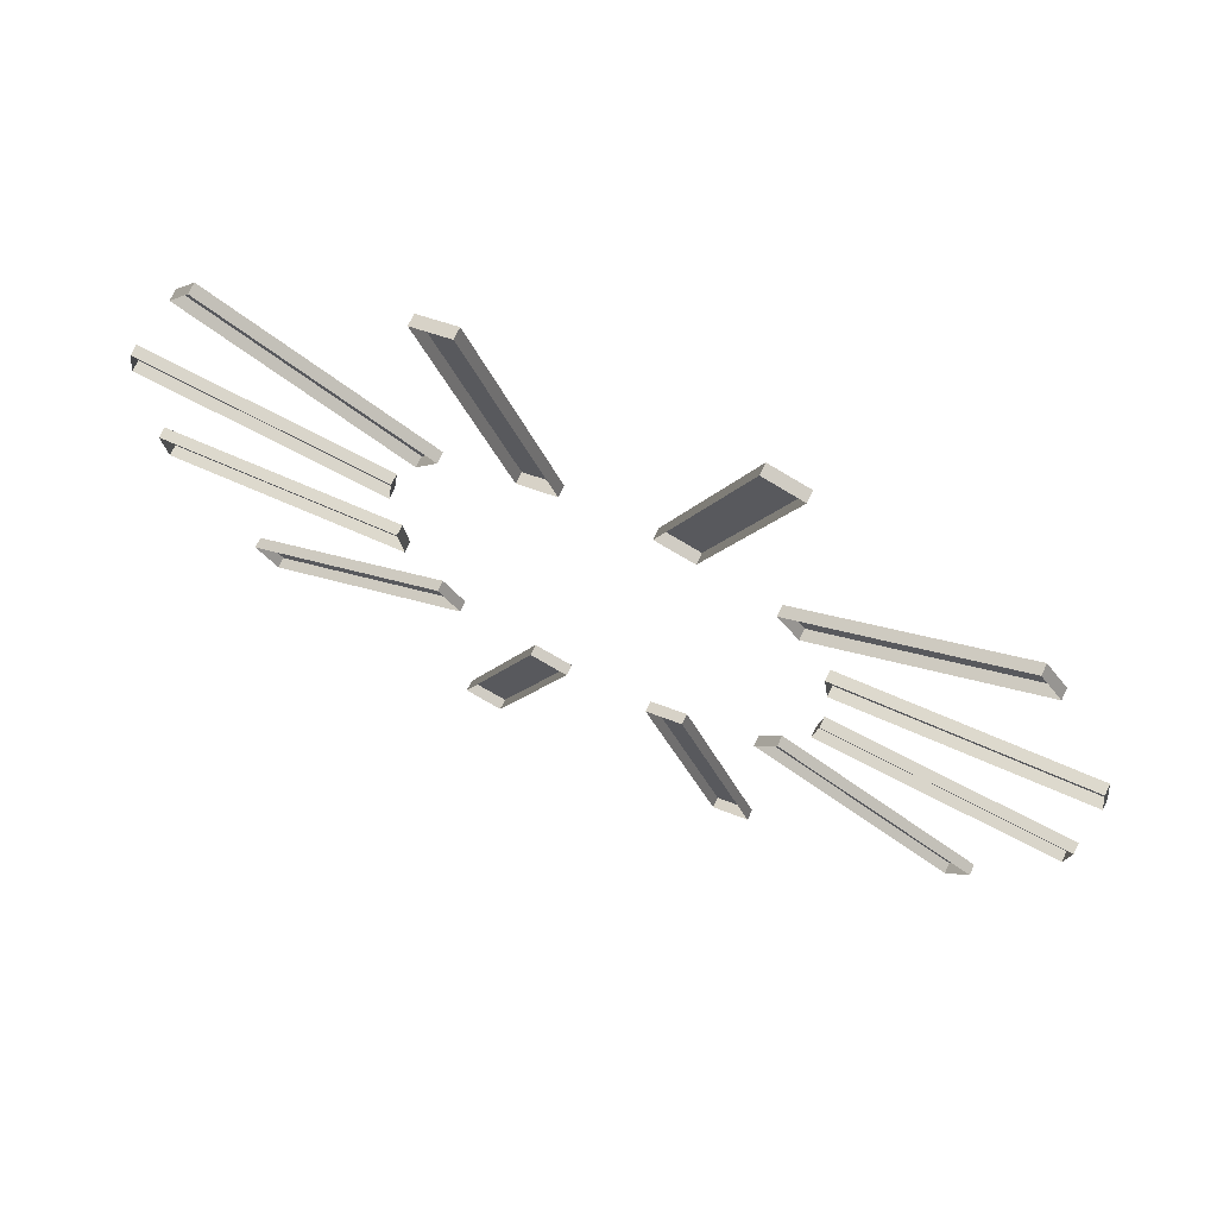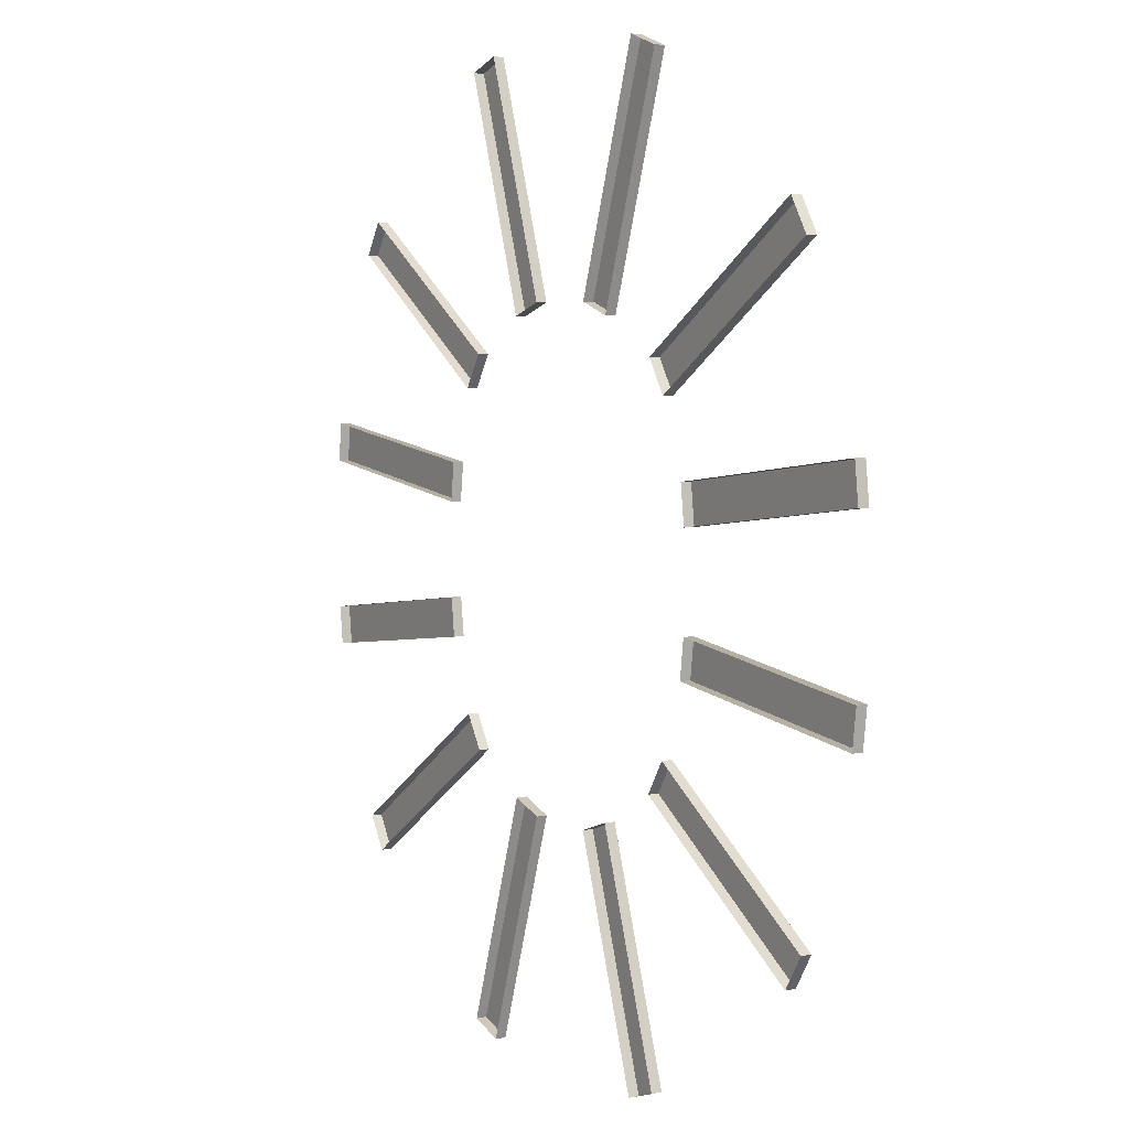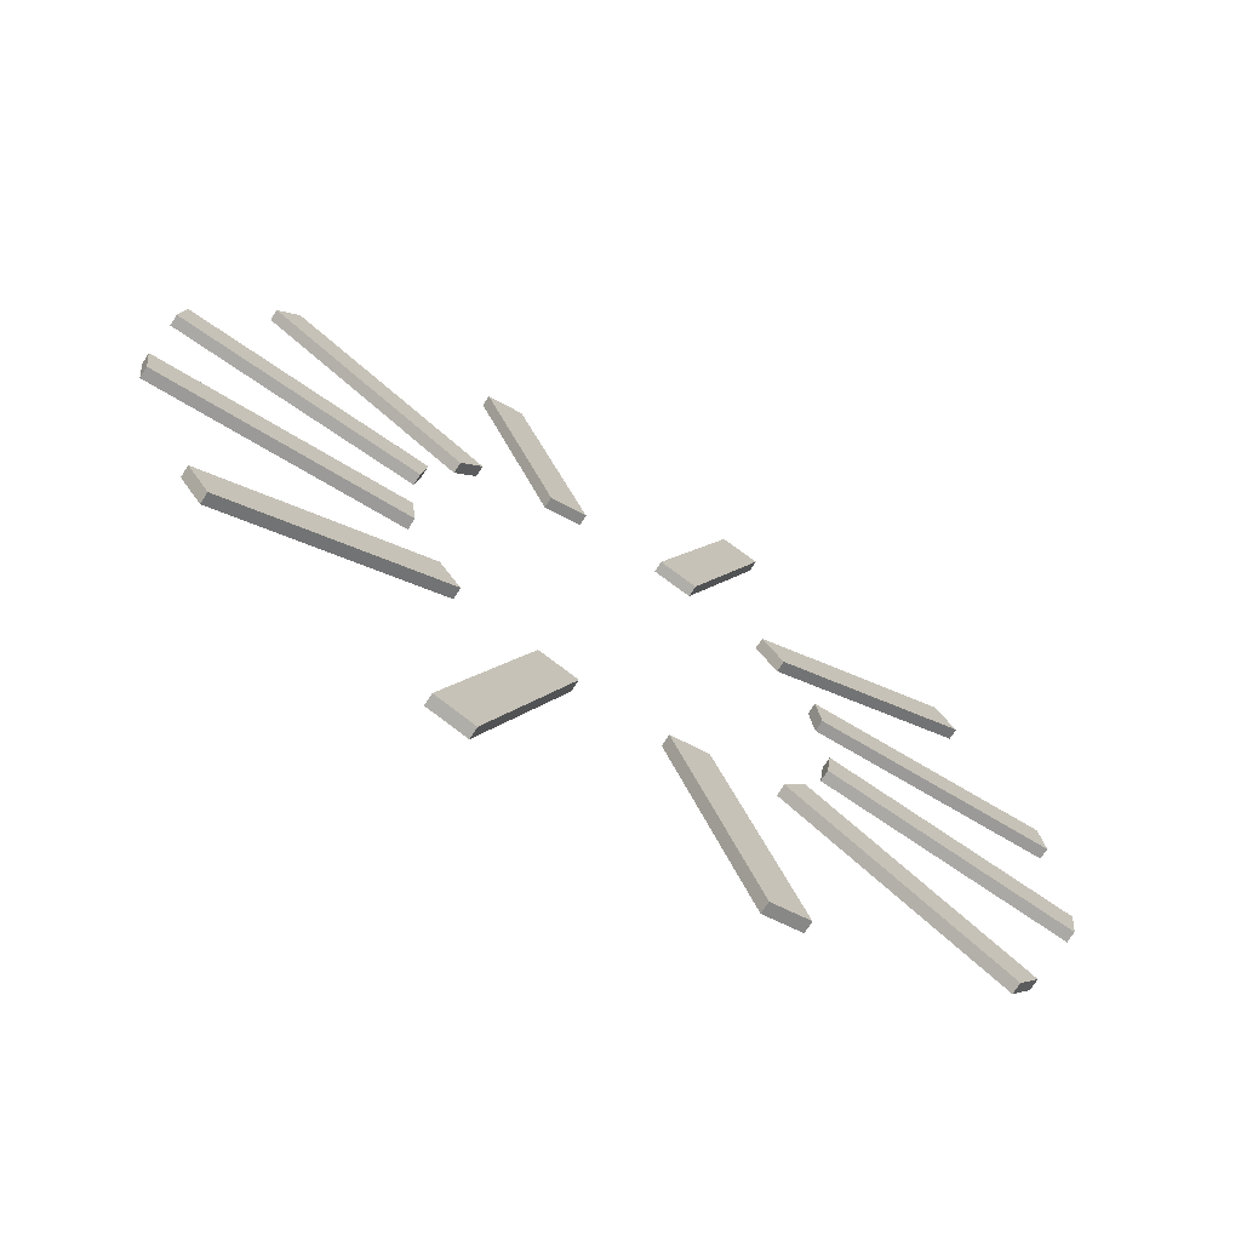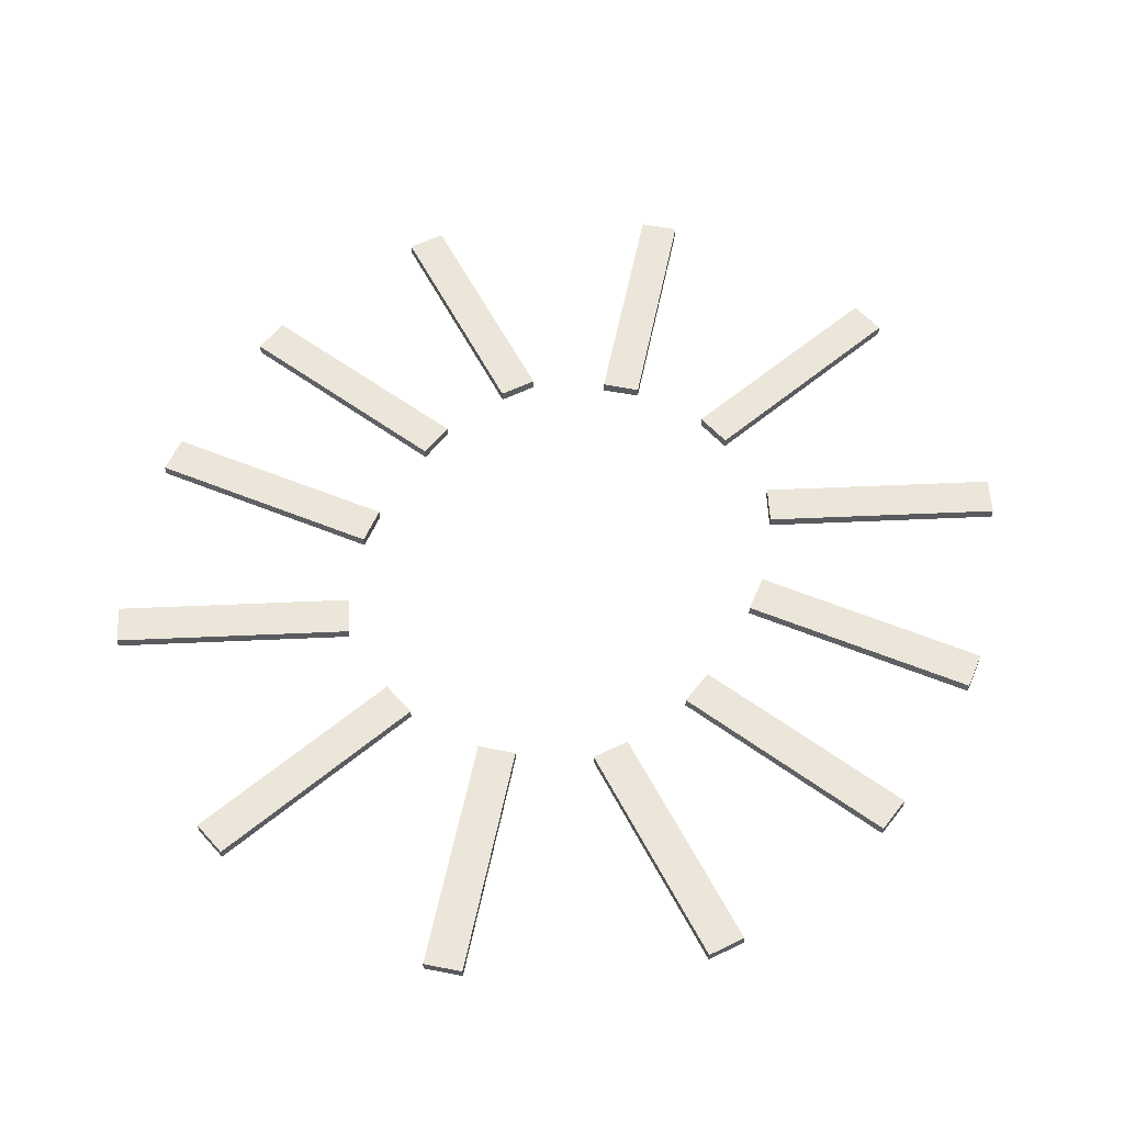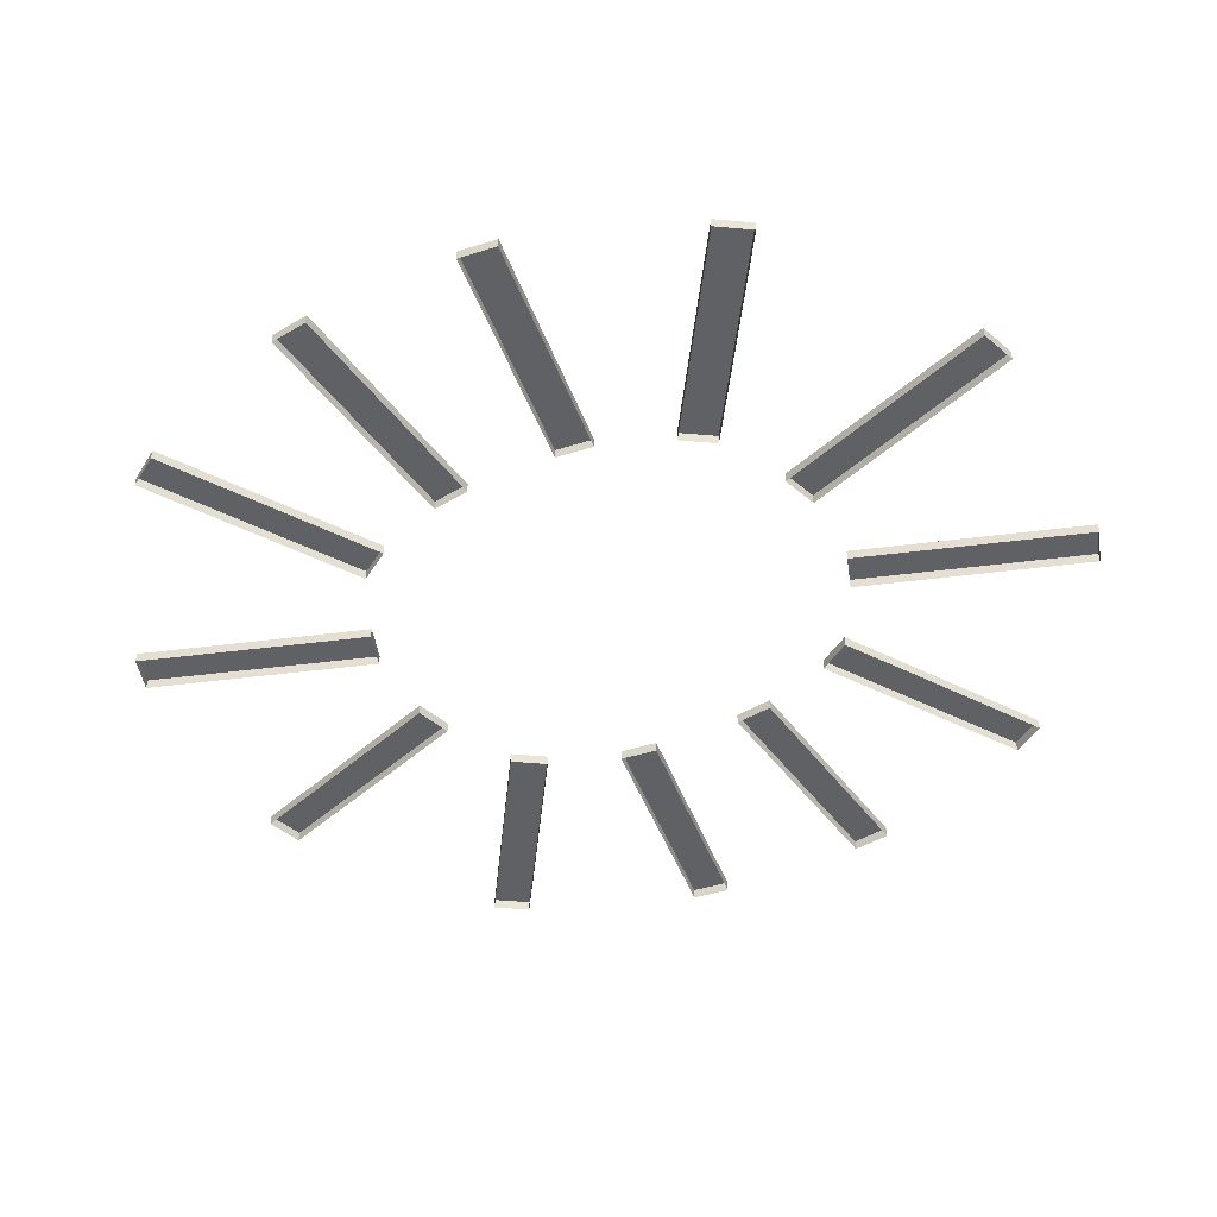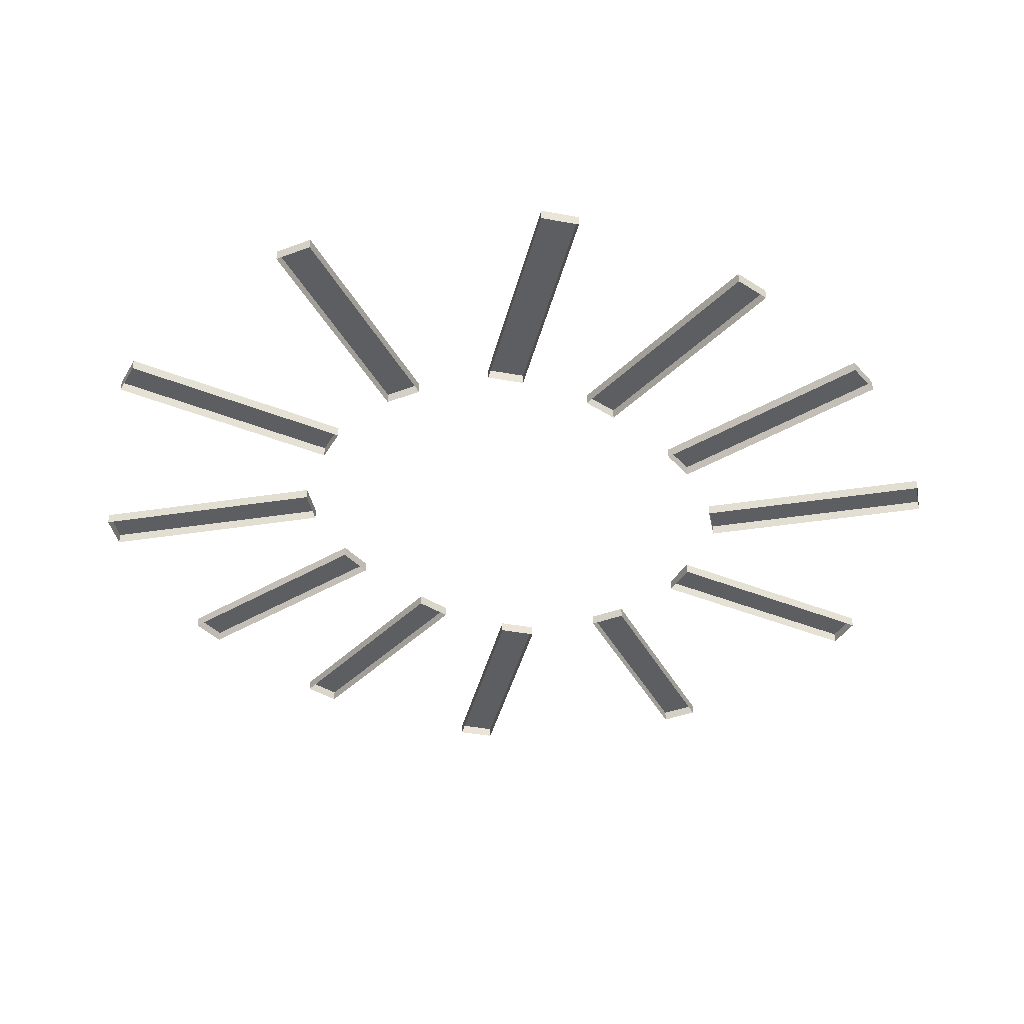
<metadata>
{"format":"obj","ext":"obj","renderer":"f3d","projection":"perspective","resolution":1024,"background":"white","views":[{"elev":72.0,"azim":25.5,"up":"+Z"},{"elev":5.0,"azim":58.4,"up":"+Z"},{"elev":-73.0,"azim":147.4,"up":"+Z"},{"elev":57.0,"azim":30.2,"up":"+Y"},{"elev":-45.9,"azim":117.0,"up":"+Y"},{"elev":-38.8,"azim":-136.0,"up":"+Y"}]}
</metadata>
<code>
v 0.9713 -0.01367 0.8895
v 0.9713 0.01589 0.8895
v 0.4092 -0.01367 0.5266
v 0.4092 0.01589 0.5266
v 1.03 -0.01367 0.7991
v 1.03 0.01589 0.7991
v 0.4676 -0.01367 0.4362
v 0.4676 0.01589 0.4362
v 1.209 -0.01367 0.3193
v 1.209 0.01589 0.3193
v 0.5448 -0.01367 0.236
v 0.5448 0.01589 0.236
v 1.222 -0.01367 0.2125
v 1.222 0.01589 0.2125
v 0.5582 -0.01367 0.1292
v 0.5582 0.01589 0.1292
v 0.326 -0.01367 1.294
v 0.326 0.01589 1.294
v 0.1119 -0.01367 0.6606
v 0.1119 0.01589 0.6606
v 0.428 -0.01367 1.26
v 0.428 0.01589 1.26
v 0.2138 -0.01367 0.6261
v 0.2138 0.01589 0.6261
v -0.9713 -0.01367 0.8895
v -0.9713 0.01589 0.8895
v -0.4092 -0.01367 0.5266
v -0.4092 0.01589 0.5266
v -1.03 -0.01367 0.7991
v -1.03 0.01589 0.7991
v -0.4676 -0.01367 0.4362
v -0.4676 0.01589 0.4362
v -1.209 -0.01367 0.3193
v -1.209 0.01589 0.3193
v -0.5448 -0.01367 0.236
v -0.5448 0.01589 0.236
v -1.222 -0.01367 0.2125
v -1.222 0.01589 0.2125
v -0.5582 -0.01367 0.1292
v -0.5582 0.01589 0.1292
v -0.326 -0.01367 1.294
v -0.326 0.01589 1.294
v -0.1119 -0.01367 0.6606
v -0.1119 0.01589 0.6606
v -0.428 -0.01367 1.26
v -0.428 0.01589 1.26
v -0.2138 -0.01367 0.6261
v -0.2138 0.01589 0.6261
v 0.9713 -0.01367 -0.8895
v 0.9713 0.01589 -0.8895
v 0.4092 -0.01367 -0.5266
v 0.4092 0.01589 -0.5266
v 1.03 -0.01367 -0.7991
v 1.03 0.01589 -0.7991
v 0.4676 -0.01367 -0.4362
v 0.4676 0.01589 -0.4362
v 1.209 -0.01367 -0.3193
v 1.209 0.01589 -0.3193
v 0.5448 -0.01367 -0.236
v 0.5448 0.01589 -0.236
v 1.222 -0.01367 -0.2125
v 1.222 0.01589 -0.2125
v 0.5582 -0.01367 -0.1292
v 0.5582 0.01589 -0.1292
v 0.326 -0.01367 -1.294
v 0.326 0.01589 -1.294
v 0.1119 -0.01367 -0.6606
v 0.1119 0.01589 -0.6606
v 0.428 -0.01367 -1.26
v 0.428 0.01589 -1.26
v 0.2138 -0.01367 -0.6261
v 0.2138 0.01589 -0.6261
v -0.9713 -0.01367 -0.8895
v -0.9713 0.01589 -0.8895
v -0.4092 -0.01367 -0.5266
v -0.4092 0.01589 -0.5266
v -1.03 -0.01367 -0.7991
v -1.03 0.01589 -0.7991
v -0.4676 -0.01367 -0.4362
v -0.4676 0.01589 -0.4362
v -1.209 -0.01367 -0.3193
v -1.209 0.01589 -0.3193
v -0.5448 -0.01367 -0.236
v -0.5448 0.01589 -0.236
v -1.222 -0.01367 -0.2125
v -1.222 0.01589 -0.2125
v -0.5582 -0.01367 -0.1292
v -0.5582 0.01589 -0.1292
v -0.326 -0.01367 -1.294
v -0.326 0.01589 -1.294
v -0.1119 -0.01367 -0.6606
v -0.1119 0.01589 -0.6606
v -0.428 -0.01367 -1.26
v -0.428 0.01589 -1.26
v -0.2138 -0.01367 -0.6261
v -0.2138 0.01589 -0.6261
f 2 3 1
f 4 7 3
f 8 5 7
f 6 1 5
f 8 2 6
f 10 11 9
f 12 15 11
f 16 13 15
f 14 9 13
f 16 10 14
f 18 19 17
f 20 23 19
f 24 21 23
f 22 17 21
f 20 22 24
f 27 26 25
f 31 28 27
f 29 32 31
f 25 30 29
f 32 26 28
f 35 34 33
f 39 36 35
f 37 40 39
f 33 38 37
f 40 34 36
f 43 42 41
f 47 44 43
f 45 48 47
f 41 46 45
f 48 42 44
f 51 50 49
f 55 52 51
f 53 56 55
f 49 54 53
f 56 50 52
f 59 58 57
f 63 60 59
f 61 64 63
f 57 62 61
f 64 58 60
f 67 66 65
f 71 68 67
f 69 72 71
f 65 70 69
f 72 66 68
f 74 75 73
f 76 79 75
f 80 77 79
f 78 73 77
f 80 74 78
f 82 83 81
f 84 87 83
f 88 85 87
f 86 81 85
f 88 82 86
f 90 91 89
f 92 95 91
f 96 93 95
f 94 89 93
f 92 94 96
f 2 4 3
f 4 8 7
f 8 6 5
f 6 2 1
f 8 4 2
f 10 12 11
f 12 16 15
f 16 14 13
f 14 10 9
f 16 12 10
f 18 20 19
f 20 24 23
f 24 22 21
f 22 18 17
f 20 18 22
f 27 28 26
f 31 32 28
f 29 30 32
f 25 26 30
f 32 30 26
f 35 36 34
f 39 40 36
f 37 38 40
f 33 34 38
f 40 38 34
f 43 44 42
f 47 48 44
f 45 46 48
f 41 42 46
f 48 46 42
f 51 52 50
f 55 56 52
f 53 54 56
f 49 50 54
f 56 54 50
f 59 60 58
f 63 64 60
f 61 62 64
f 57 58 62
f 64 62 58
f 67 68 66
f 71 72 68
f 69 70 72
f 65 66 70
f 72 70 66
f 74 76 75
f 76 80 79
f 80 78 77
f 78 74 73
f 80 76 74
f 82 84 83
f 84 88 87
f 88 86 85
f 86 82 81
f 88 84 82
f 90 92 91
f 92 96 95
f 96 94 93
f 94 90 89
f 92 90 94

</code>
